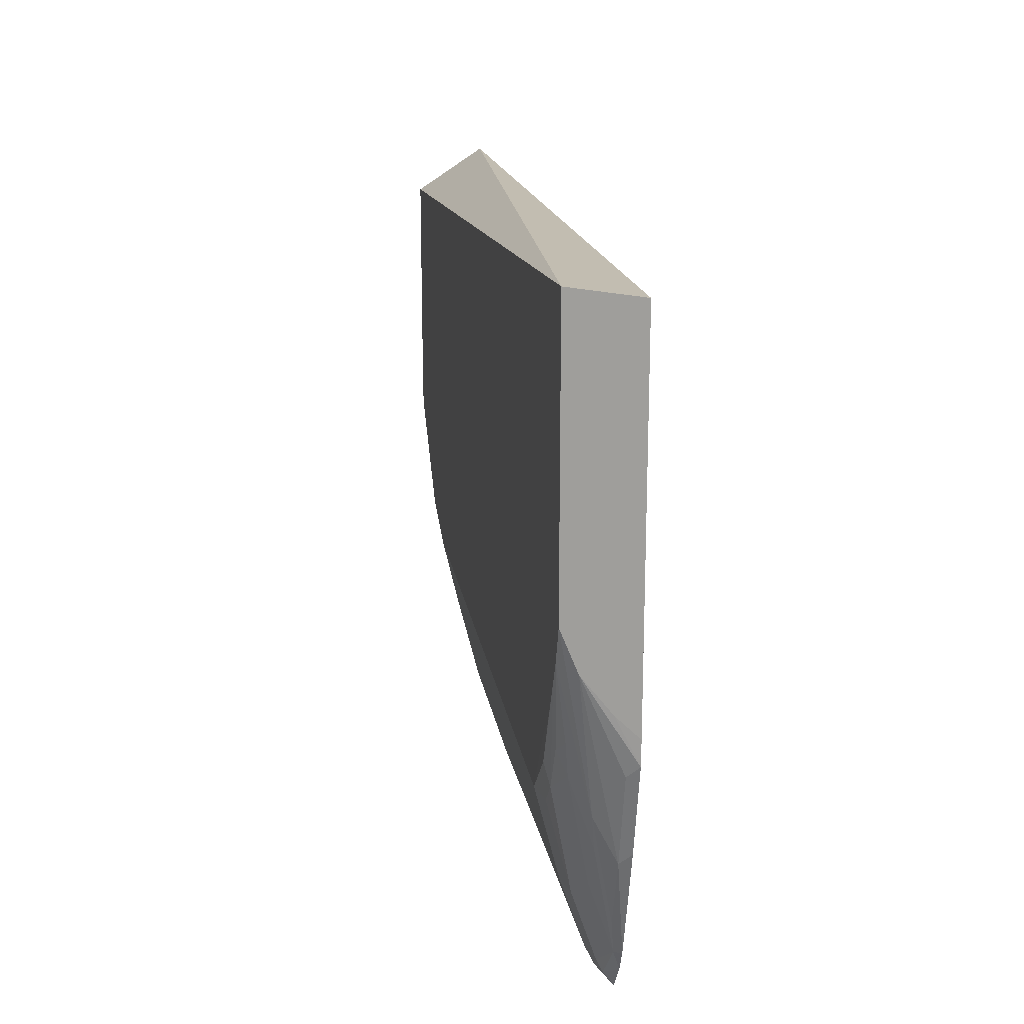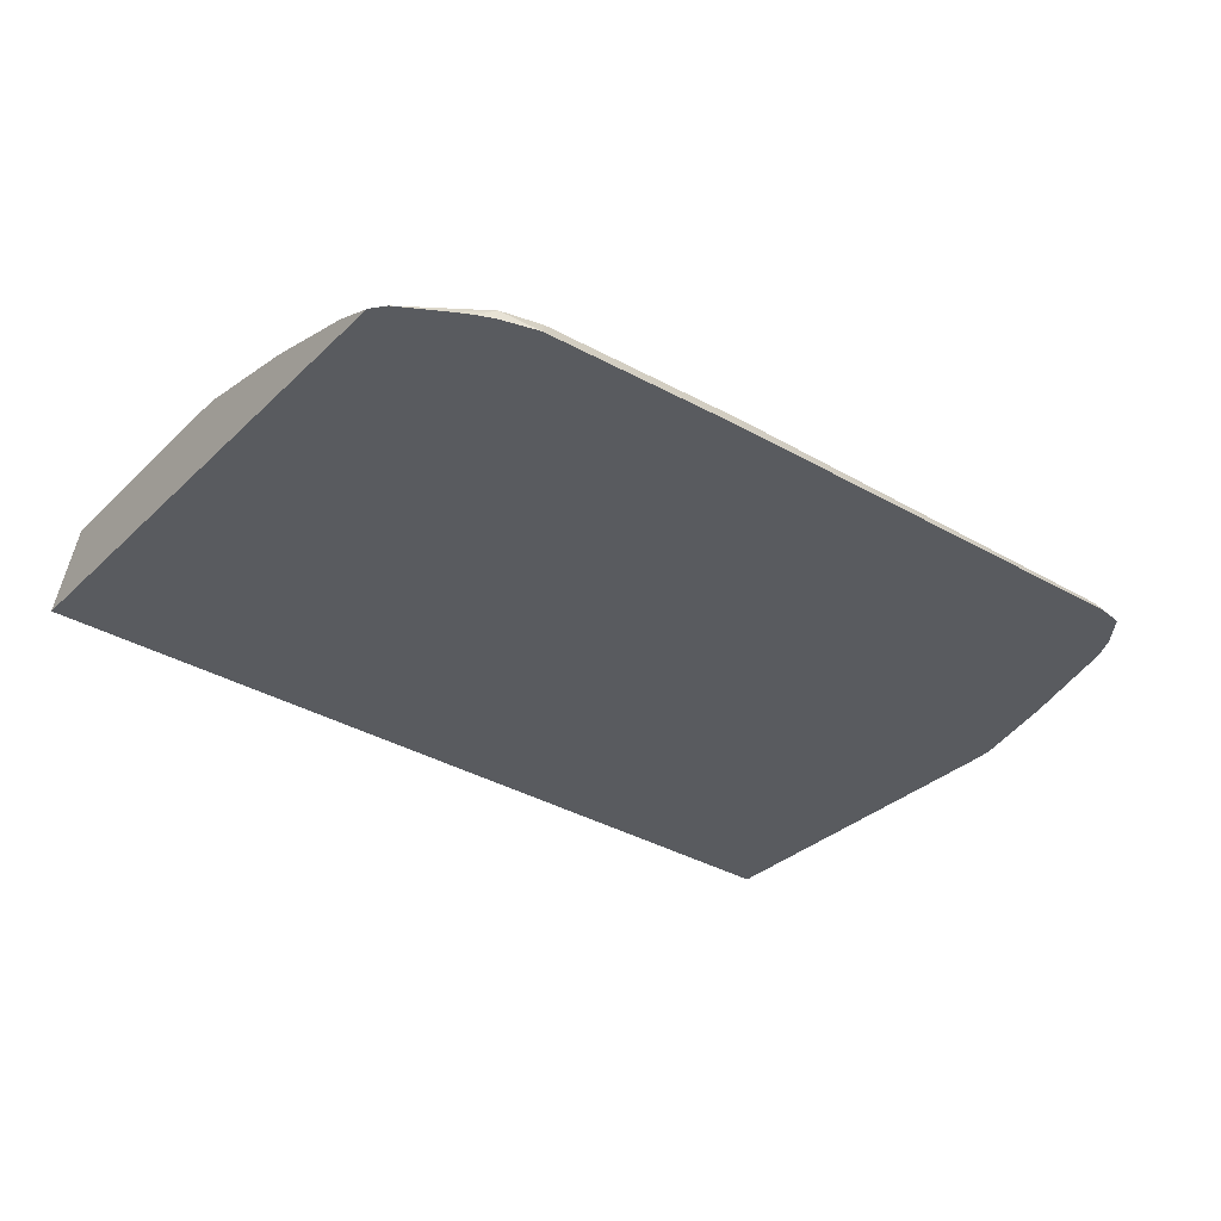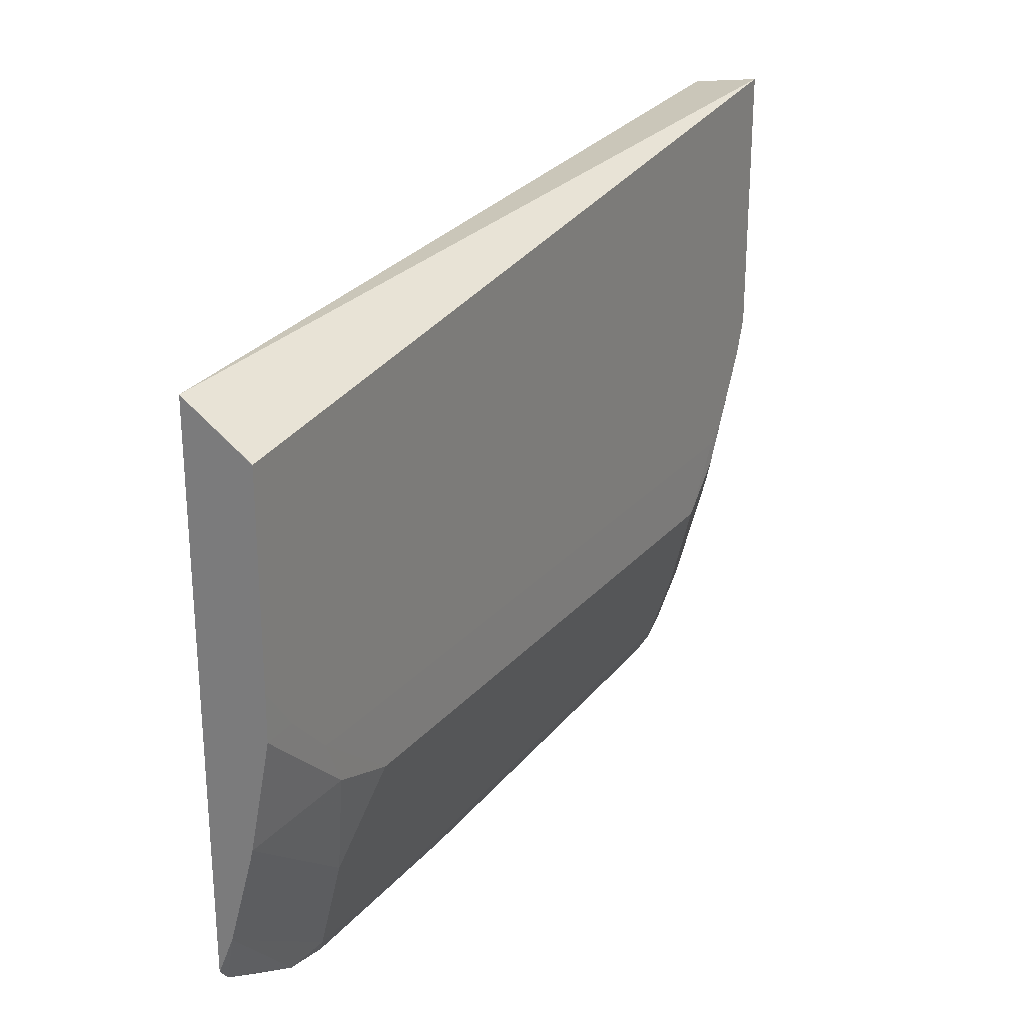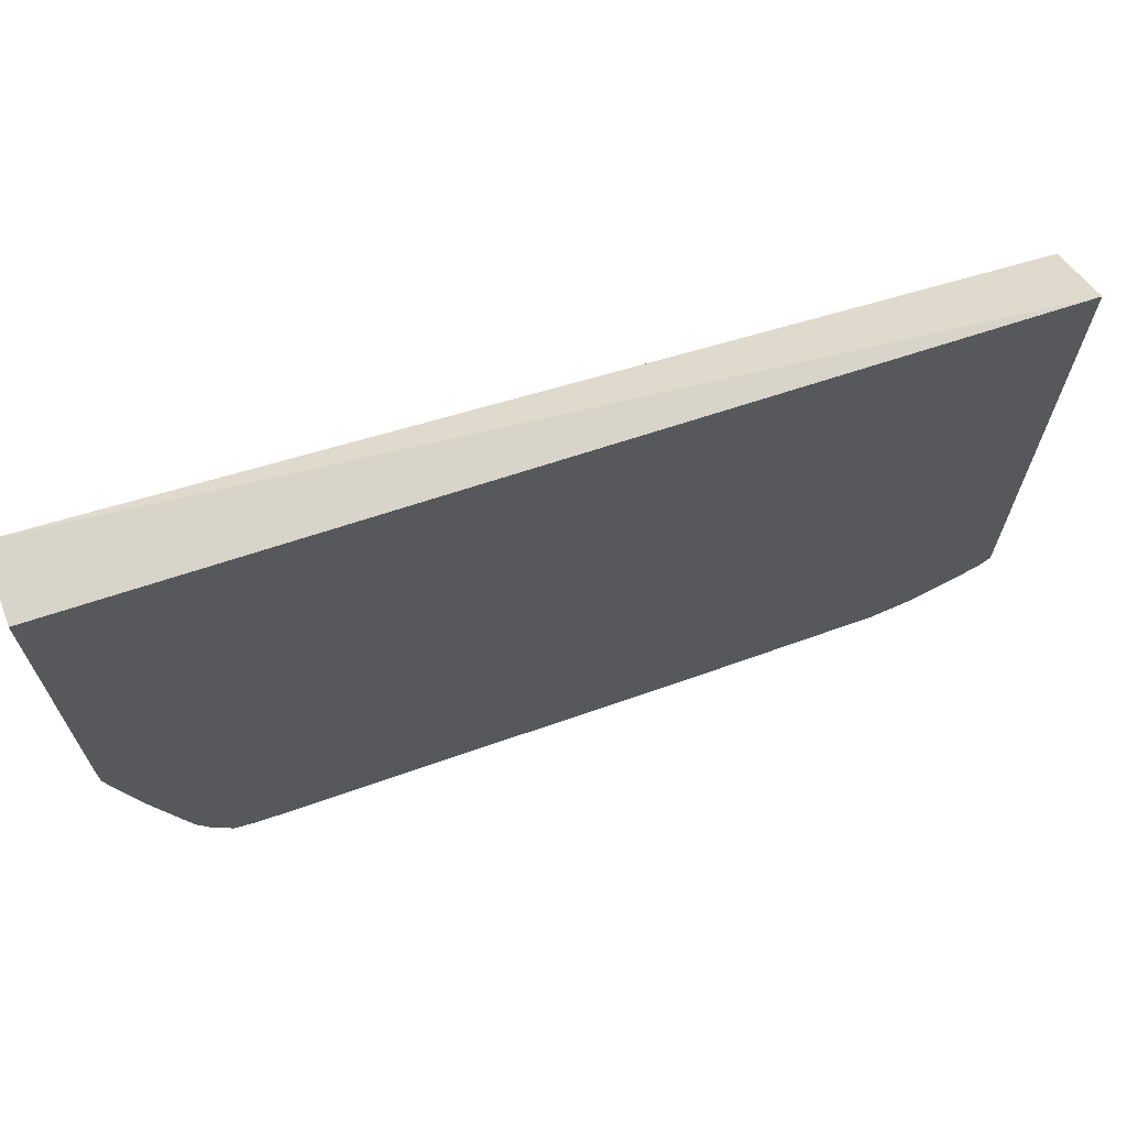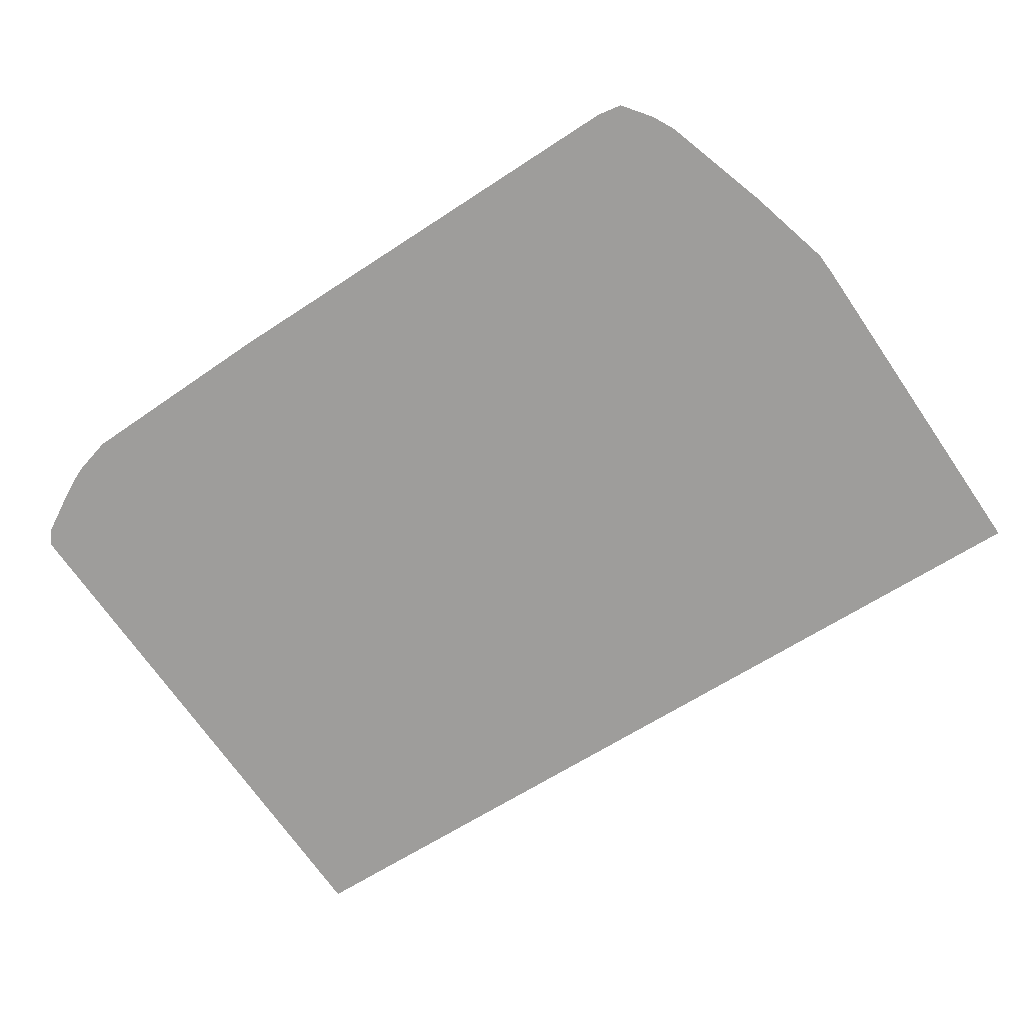
<metadata>
{"format":"obj","ext":"obj","renderer":"f3d","projection":"perspective","resolution":1024,"background":"white","views":[{"elev":19.5,"azim":81.0,"up":"+Y"},{"elev":-32.2,"azim":-37.5,"up":"+Z"},{"elev":25.6,"azim":-59.2,"up":"+Y"},{"elev":67.8,"azim":160.3,"up":"+Y"},{"elev":-70.5,"azim":34.5,"up":"+Z"}]}
</metadata>
<code>
v 0.07928 -0.712 0.3959
v 0.08441 -0.7069 0.4062
v 0.0554 -0.7043 0.4036
v 0.0631 -0.7081 0.3959
v 0.2217 -0.712 0.3959
v 0.07916 -0.6964 0.4115
v 0.2269 -0.7069 0.4062
v 0.03194 -0.6961 0.3959
v 0.04245 -0.7014 0.3959
v 0.05387 -0.7058 0.3959
v -0.006481 -0.6415 0.4075
v 0.001216 -0.6794 0.3959
v 0.5379 -0.7042 0.3959
v 0.07916 -0.633 0.4273
v -0.006481 -0.5697 0.4273
v -0.006481 -0.5771 0.4255
v 0.2216 -0.6964 0.4115
v 0.5328 -0.7016 0.4009
v 0.5434 -0.6911 0.4062
v -0.006481 -0.6701 0.3959
v 0.5548 -0.7006 0.3959
v 0.1108 -0.5697 0.4431
v 0.06334 -0.5539 0.4431
v -0.006481 -0.4906 0.4431
v 0.5381 -0.6805 0.4115
v 0.5381 -0.633 0.4273
v 0.5579 -0.6884 0.4036
v 0.5559 -0.6805 0.4075
v -0.006481 -0.2854 0.3959
v 0.5694 -0.6808 0.3959
v 0.06377 -0.5219 0.4434
v 0.0485 -0.5212 0.4434
v 0.5381 -0.5697 0.4431
v 0.01685 -0.4896 0.4434
v -0.006481 -0.4582 0.4434
v 0.5559 -0.633 0.4234
v 0.57 -0.6798 0.3959
v 0.575 -0.6647 0.4009
v 0.575 -0.6172 0.4168
v -0.006481 -0.3166 0.4434
v -0.00642 -0.3162 0.4434
v 0.6176 -0.2448 0.4434
v 0.6176 -0.2527 0.3959
v 0.5537 -0.5219 0.4434
v 0.5559 -0.5697 0.4392
v 0.5697 -0.5381 0.4431
v 0.5696 -0.5215 0.4434
v 0.5717 -0.5539 0.4392
v 0.5776 -0.6647 0.3959
v 0.5816 -0.641 0.4036
v 0.5908 -0.5856 0.4168
v 0.5908 -0.5381 0.4326
v 0.6176 -0.4347 0.4434
v 0.6176 -0.5054 0.3959
v 0.5854 -0.5056 0.4434
v 0.6016 -0.4742 0.4434
v 0.5875 -0.5222 0.4392
v 0.6092 -0.459 0.4434
v 0.6013 -0.5858 0.3959
v 0.5974 -0.5935 0.4036
v 0.5974 -0.5618 0.4194
v 0.5974 -0.5143 0.4352
v 0.6176 -0.4635 0.4318
v 0.6176 -0.4898 0.4115
v 0.6171 -0.5225 0.3959
v 0.6132 -0.5302 0.4036
f 63 65 64
f 31 42 41
f 31 41 40
f 31 40 35
f 31 35 34
f 33 48 46
f 33 45 48
f 33 46 55
f 33 55 47
f 33 47 44
f 31 53 42
f 36 39 52
f 31 34 32
f 31 58 53
f 28 38 39
f 31 55 56
f 31 47 55
f 31 44 47
f 29 42 43
f 29 41 42
f 29 40 41
f 28 39 36
f 27 38 28
f 27 37 38
f 27 30 37
f 26 45 33
f 26 36 45
f 25 36 26
f 36 52 48
f 31 56 58
f 36 48 45
f 52 62 57
f 38 49 50
f 25 28 36
f 63 66 65
f 60 63 61
f 60 66 63
f 59 66 60
f 59 65 66
f 58 62 61
f 57 62 58
f 54 64 65
f 53 61 63
f 53 58 61
f 51 62 52
f 51 61 62
f 50 60 61
f 49 60 50
f 49 59 60
f 48 58 56
f 48 57 58
f 48 52 57
f 46 56 55
f 46 48 56
f 42 54 43
f 42 64 54
f 42 63 64
f 42 53 63
f 39 51 52
f 38 51 39
f 38 61 51
f 38 50 61
f 37 49 38
f 24 32 34
f 11 35 40
f 23 32 24
f 3 11 12
f 3 6 11
f 3 10 4
f 3 9 10
f 3 8 9
f 2 17 6
f 2 7 17
f 2 6 3
f 1 7 2
f 1 5 7
f 1 13 5
f 1 21 13
f 1 30 21
f 3 12 8
f 1 37 30
f 1 59 49
f 1 65 59
f 1 54 65
f 1 43 54
f 1 29 43
f 1 20 29
f 1 12 20
f 1 9 8
f 1 10 9
f 1 4 10
f 1 3 4
f 1 2 3
f 24 34 35
f 1 49 37
f 5 13 7
f 1 8 12
f 6 15 16
f 6 14 15
f 22 44 31
f 22 33 44
f 22 32 23
f 21 30 27
f 19 28 25
f 19 27 28
f 19 21 27
f 18 21 19
f 17 25 26
f 15 23 24
f 14 23 15
f 14 22 23
f 13 21 18
f 22 31 32
f 11 29 20
f 11 20 12
f 6 17 26
f 6 26 33
f 6 16 11
f 6 22 14
f 7 13 18
f 6 33 22
f 7 19 25
f 7 25 17
f 11 16 15
f 11 15 24
f 11 24 35
f 7 18 19
f 11 40 29

</code>
